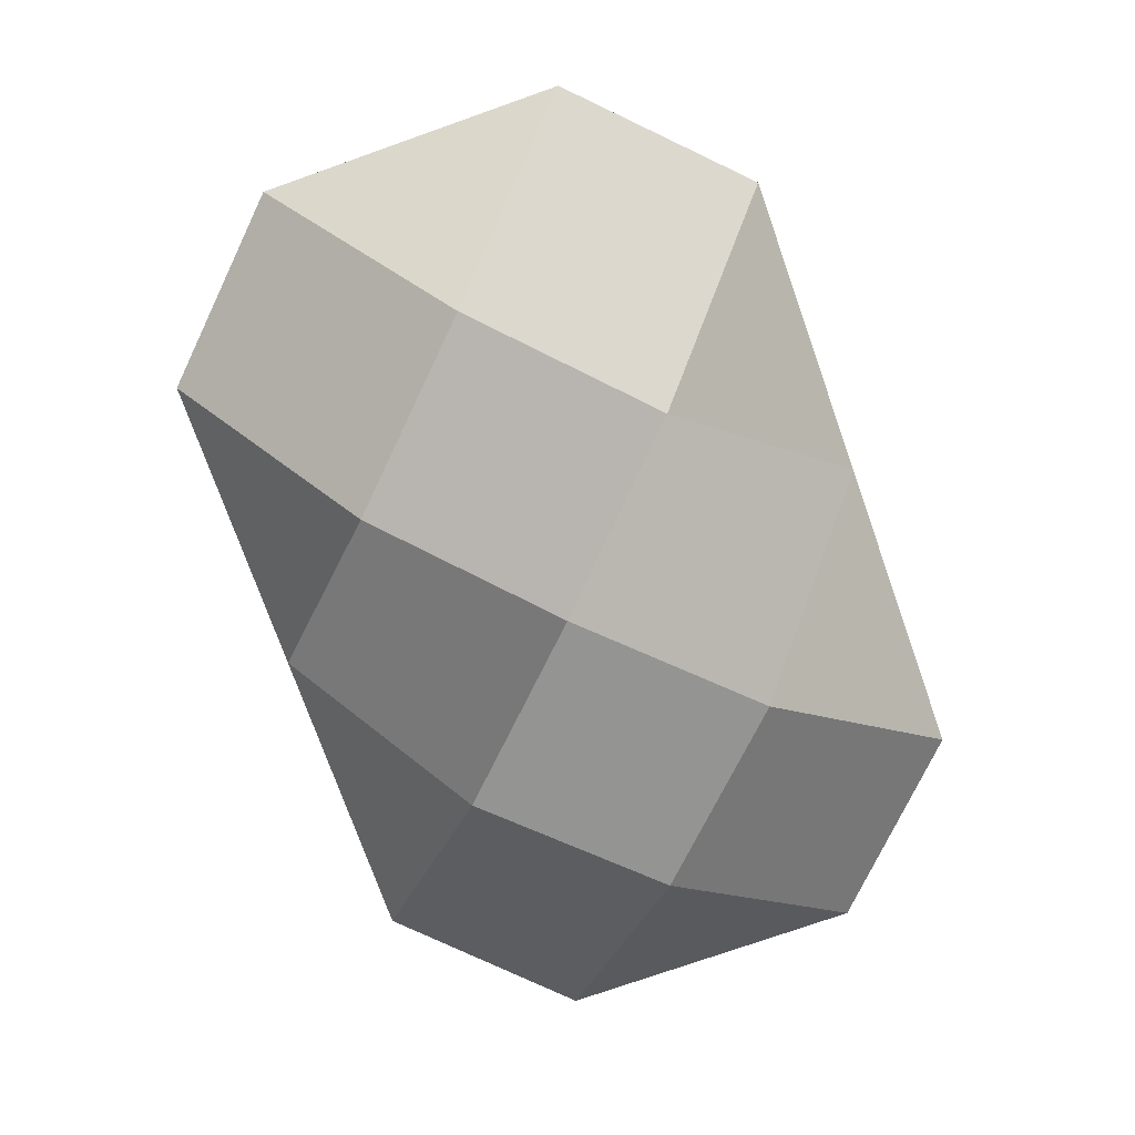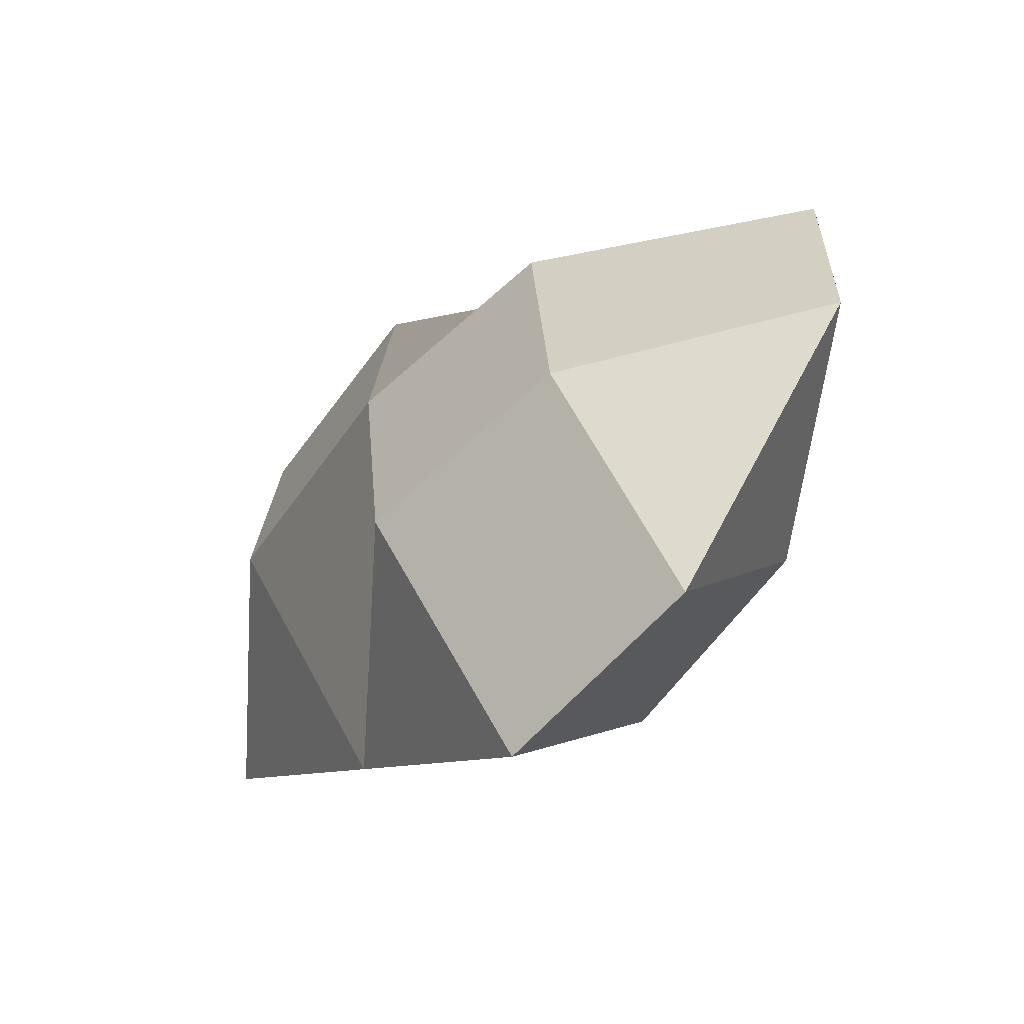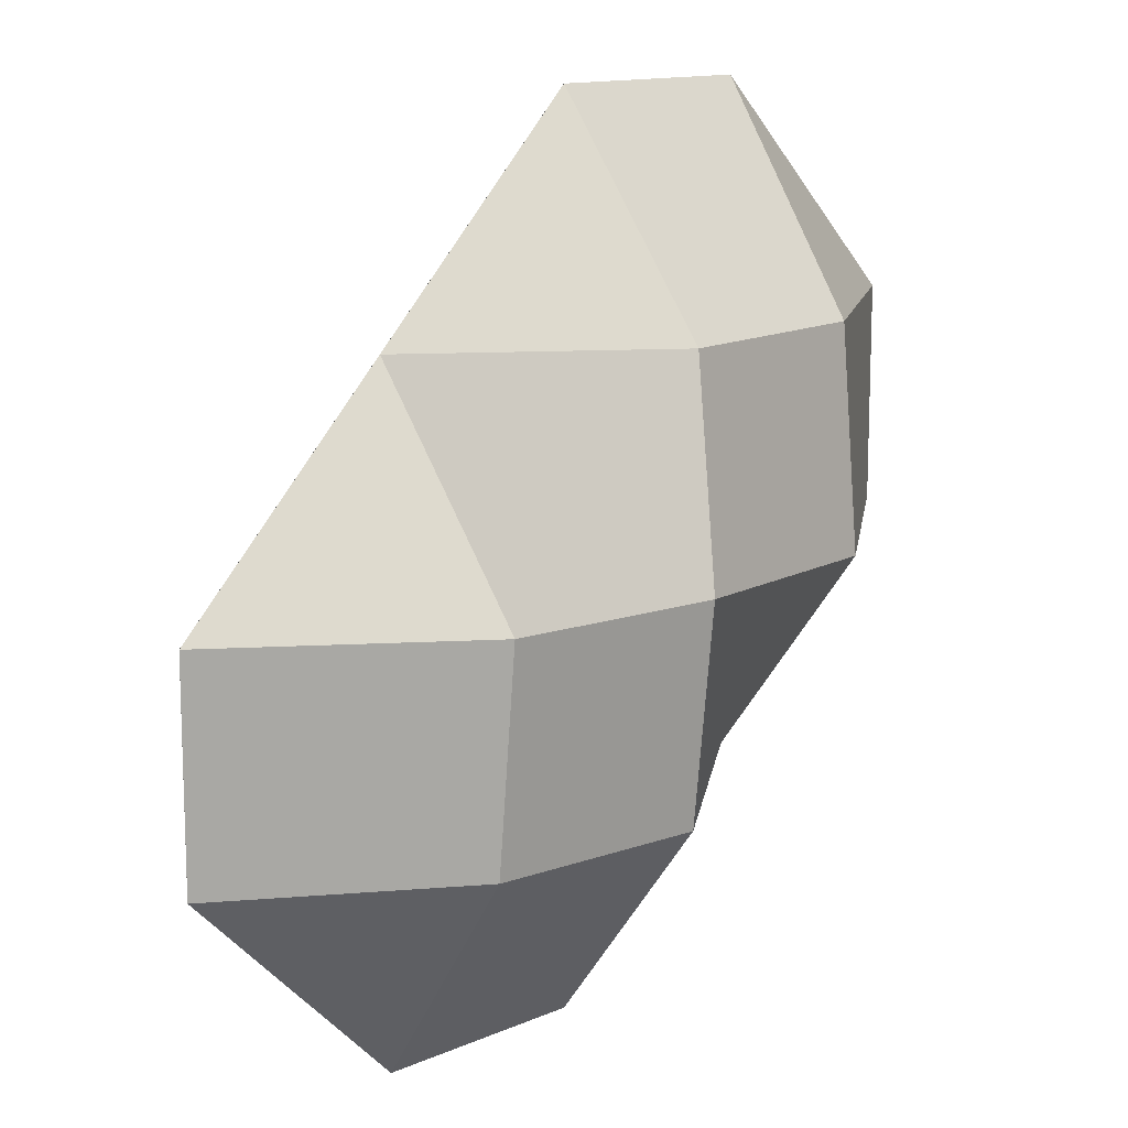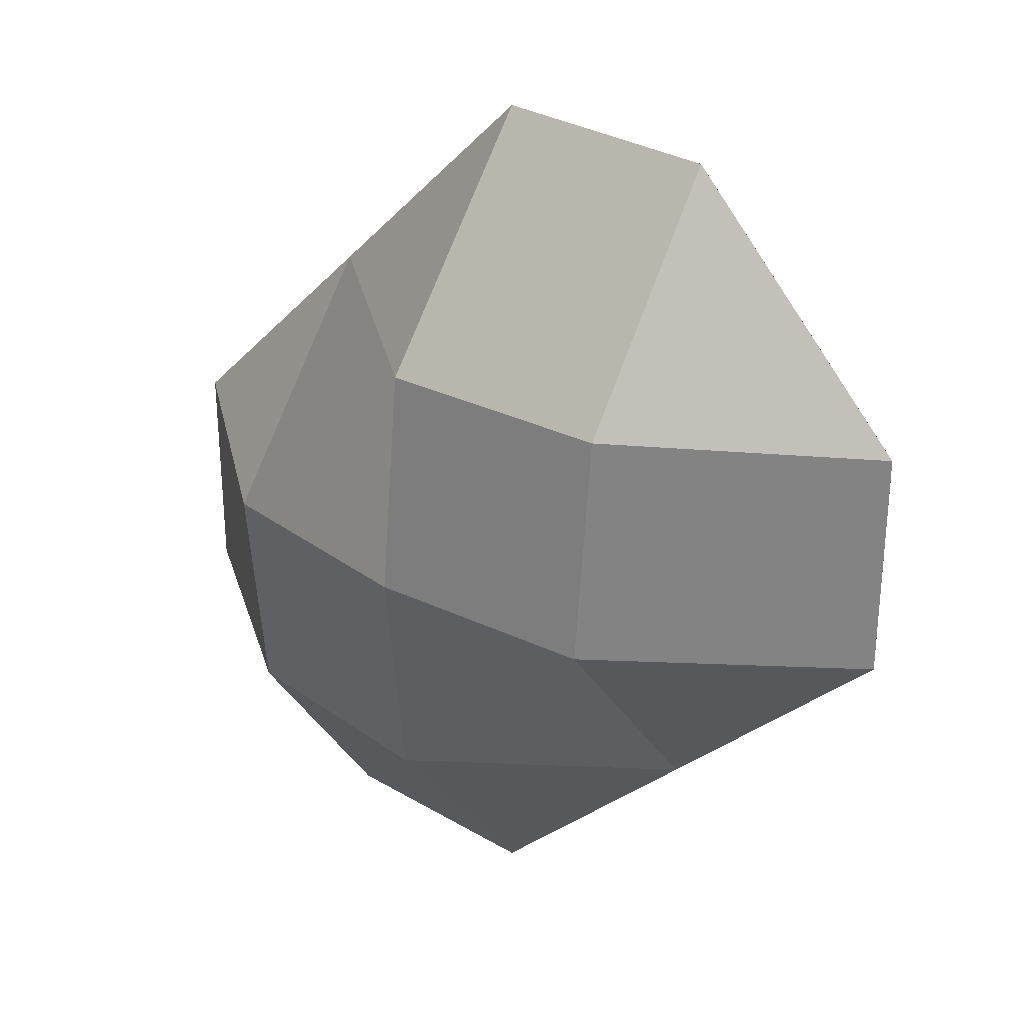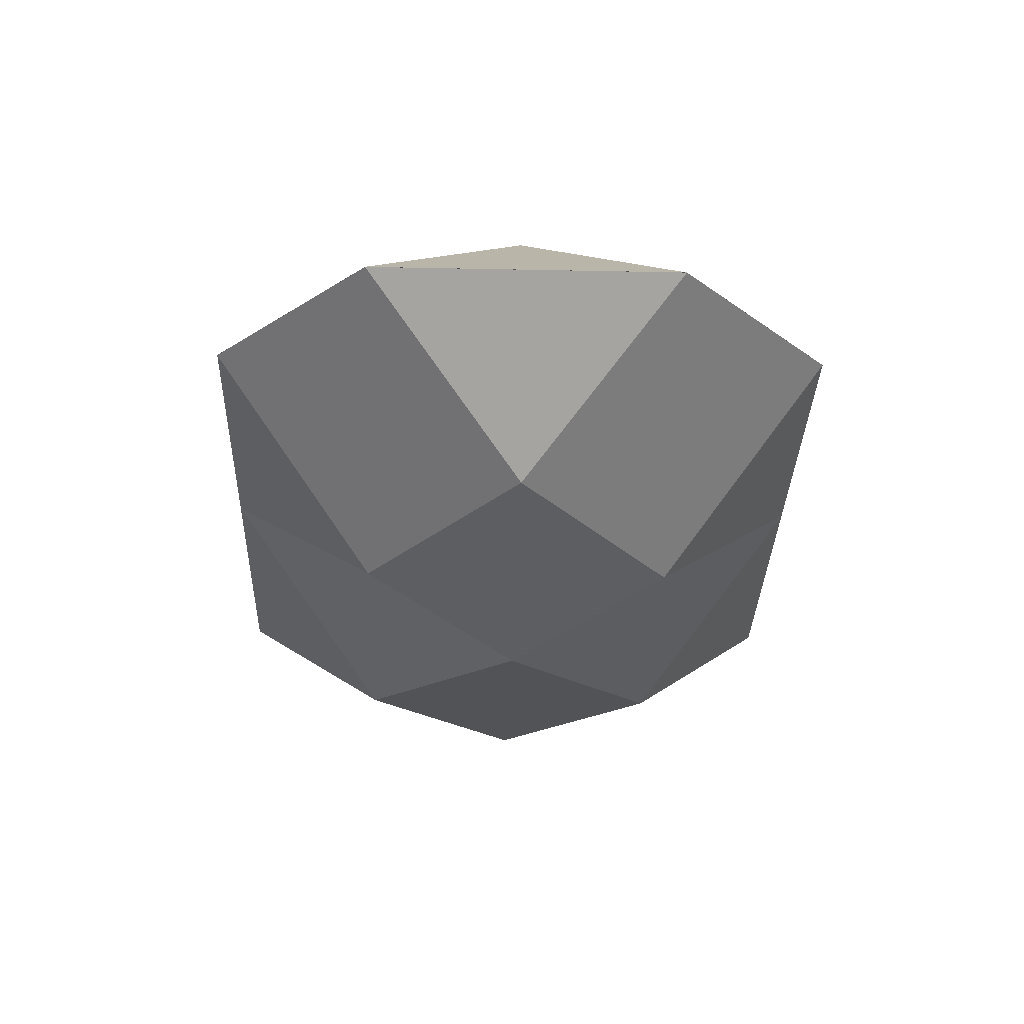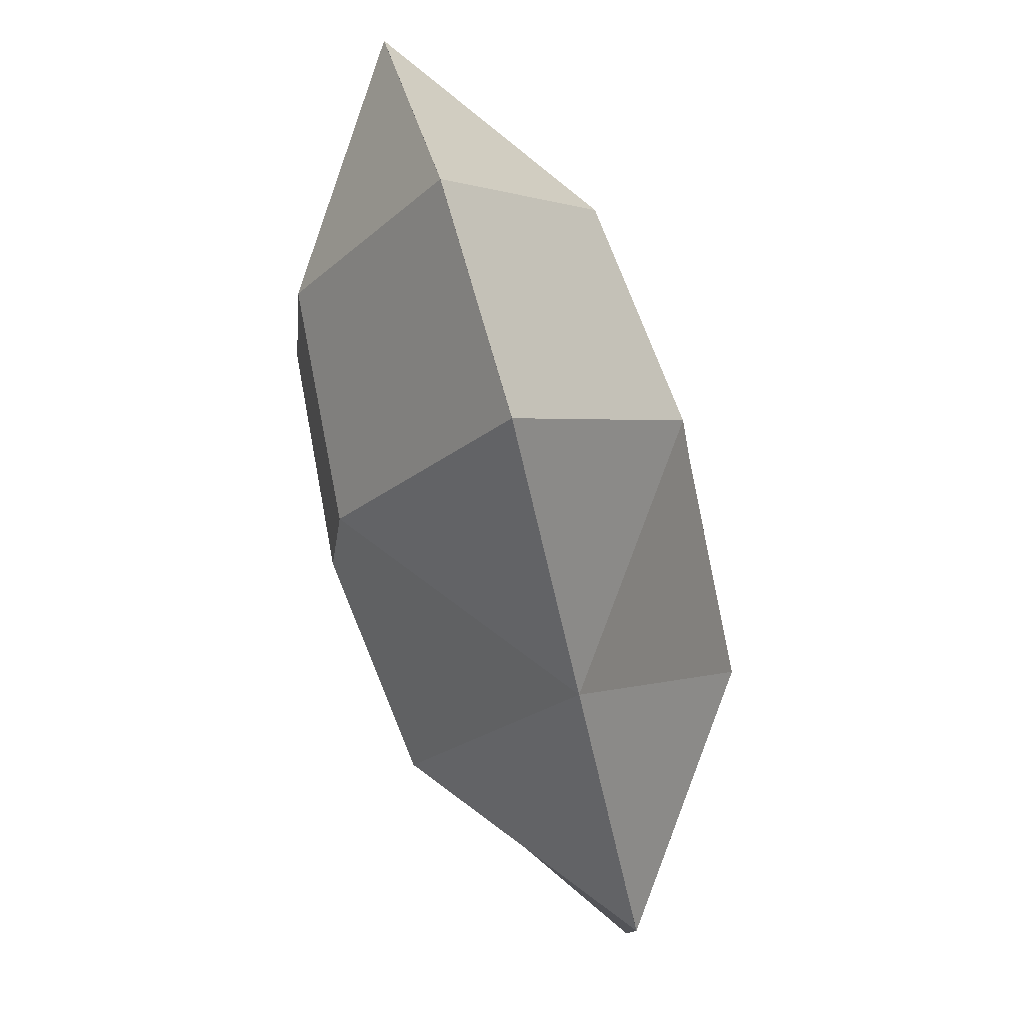
<metadata>
{"format":"obj","ext":"obj","renderer":"f3d","projection":"perspective","resolution":1024,"background":"white","views":[{"elev":-74.3,"azim":-115.5,"up":"+Y"},{"elev":-61.2,"azim":-131.1,"up":"+Z"},{"elev":13.2,"azim":-44.3,"up":"+Z"},{"elev":30.4,"azim":40.7,"up":"+Z"},{"elev":-30.1,"azim":-136.7,"up":"+Y"},{"elev":79.6,"azim":-106.3,"up":"+Z"}]}
</metadata>
<code>
o Plane
v 0 0 3
v 1.5 0 3
v 0 0 -3
v -1.5 0 -3
v -3 0 -1.5
v -3 0 0
v 3 0 1.5
v 3 0 0
v -1.5 0 1.5
v -1.5 1.14 0
v -1.5 1 -1.5
v 0 1.14 1.5
v 0 1.297 0
v 0 1.14 -1.5
v 1.5 1 1.5
v 1.5 1.14 0
v 1.5 0 -1.5
v 3 -0.000368 0
v 3 -0.000367 1.5
v -3 -0.000368 -0
v -3 -0.000368 -1.5
v -1.5 -0.000368 -3
v -0 -0.000368 -3
v 1.5 -0.000367 3
v -1e-06 -0.000367 3
v 1.5 -0.000368 -1.5
v -0 -1.14 -1.5
v -1.5 -1 -1.5
v 1.5 -1.14 0
v -0 -1.297 0
v -1.5 -1.14 0
v 1.5 -1 1.5
v -0 -1.14 1.5
v -1.5 -0.000367 1.5
f 9 1 12
f 4 5 11
f 11 14 3 4
f 14 17 3
f 1 2 15 12
f 12 15 16 13
f 13 16 17 14
f 9 12 13 10
f 10 13 14 11
f 17 16 8
f 6 10 11 5
f 7 15 2
f 15 7 8 16
f 10 6 9
f 26 18 29
f 21 22 28
f 28 31 20 21
f 31 34 20
f 18 19 32 29
f 29 32 33 30
f 30 33 34 31
f 26 29 30 27
f 27 30 31 28
f 34 33 25
f 23 27 28 22
f 24 32 19
f 32 24 25 33
f 27 23 26
l 1 6
l 3 8
l 18 23
l 20 25

</code>
